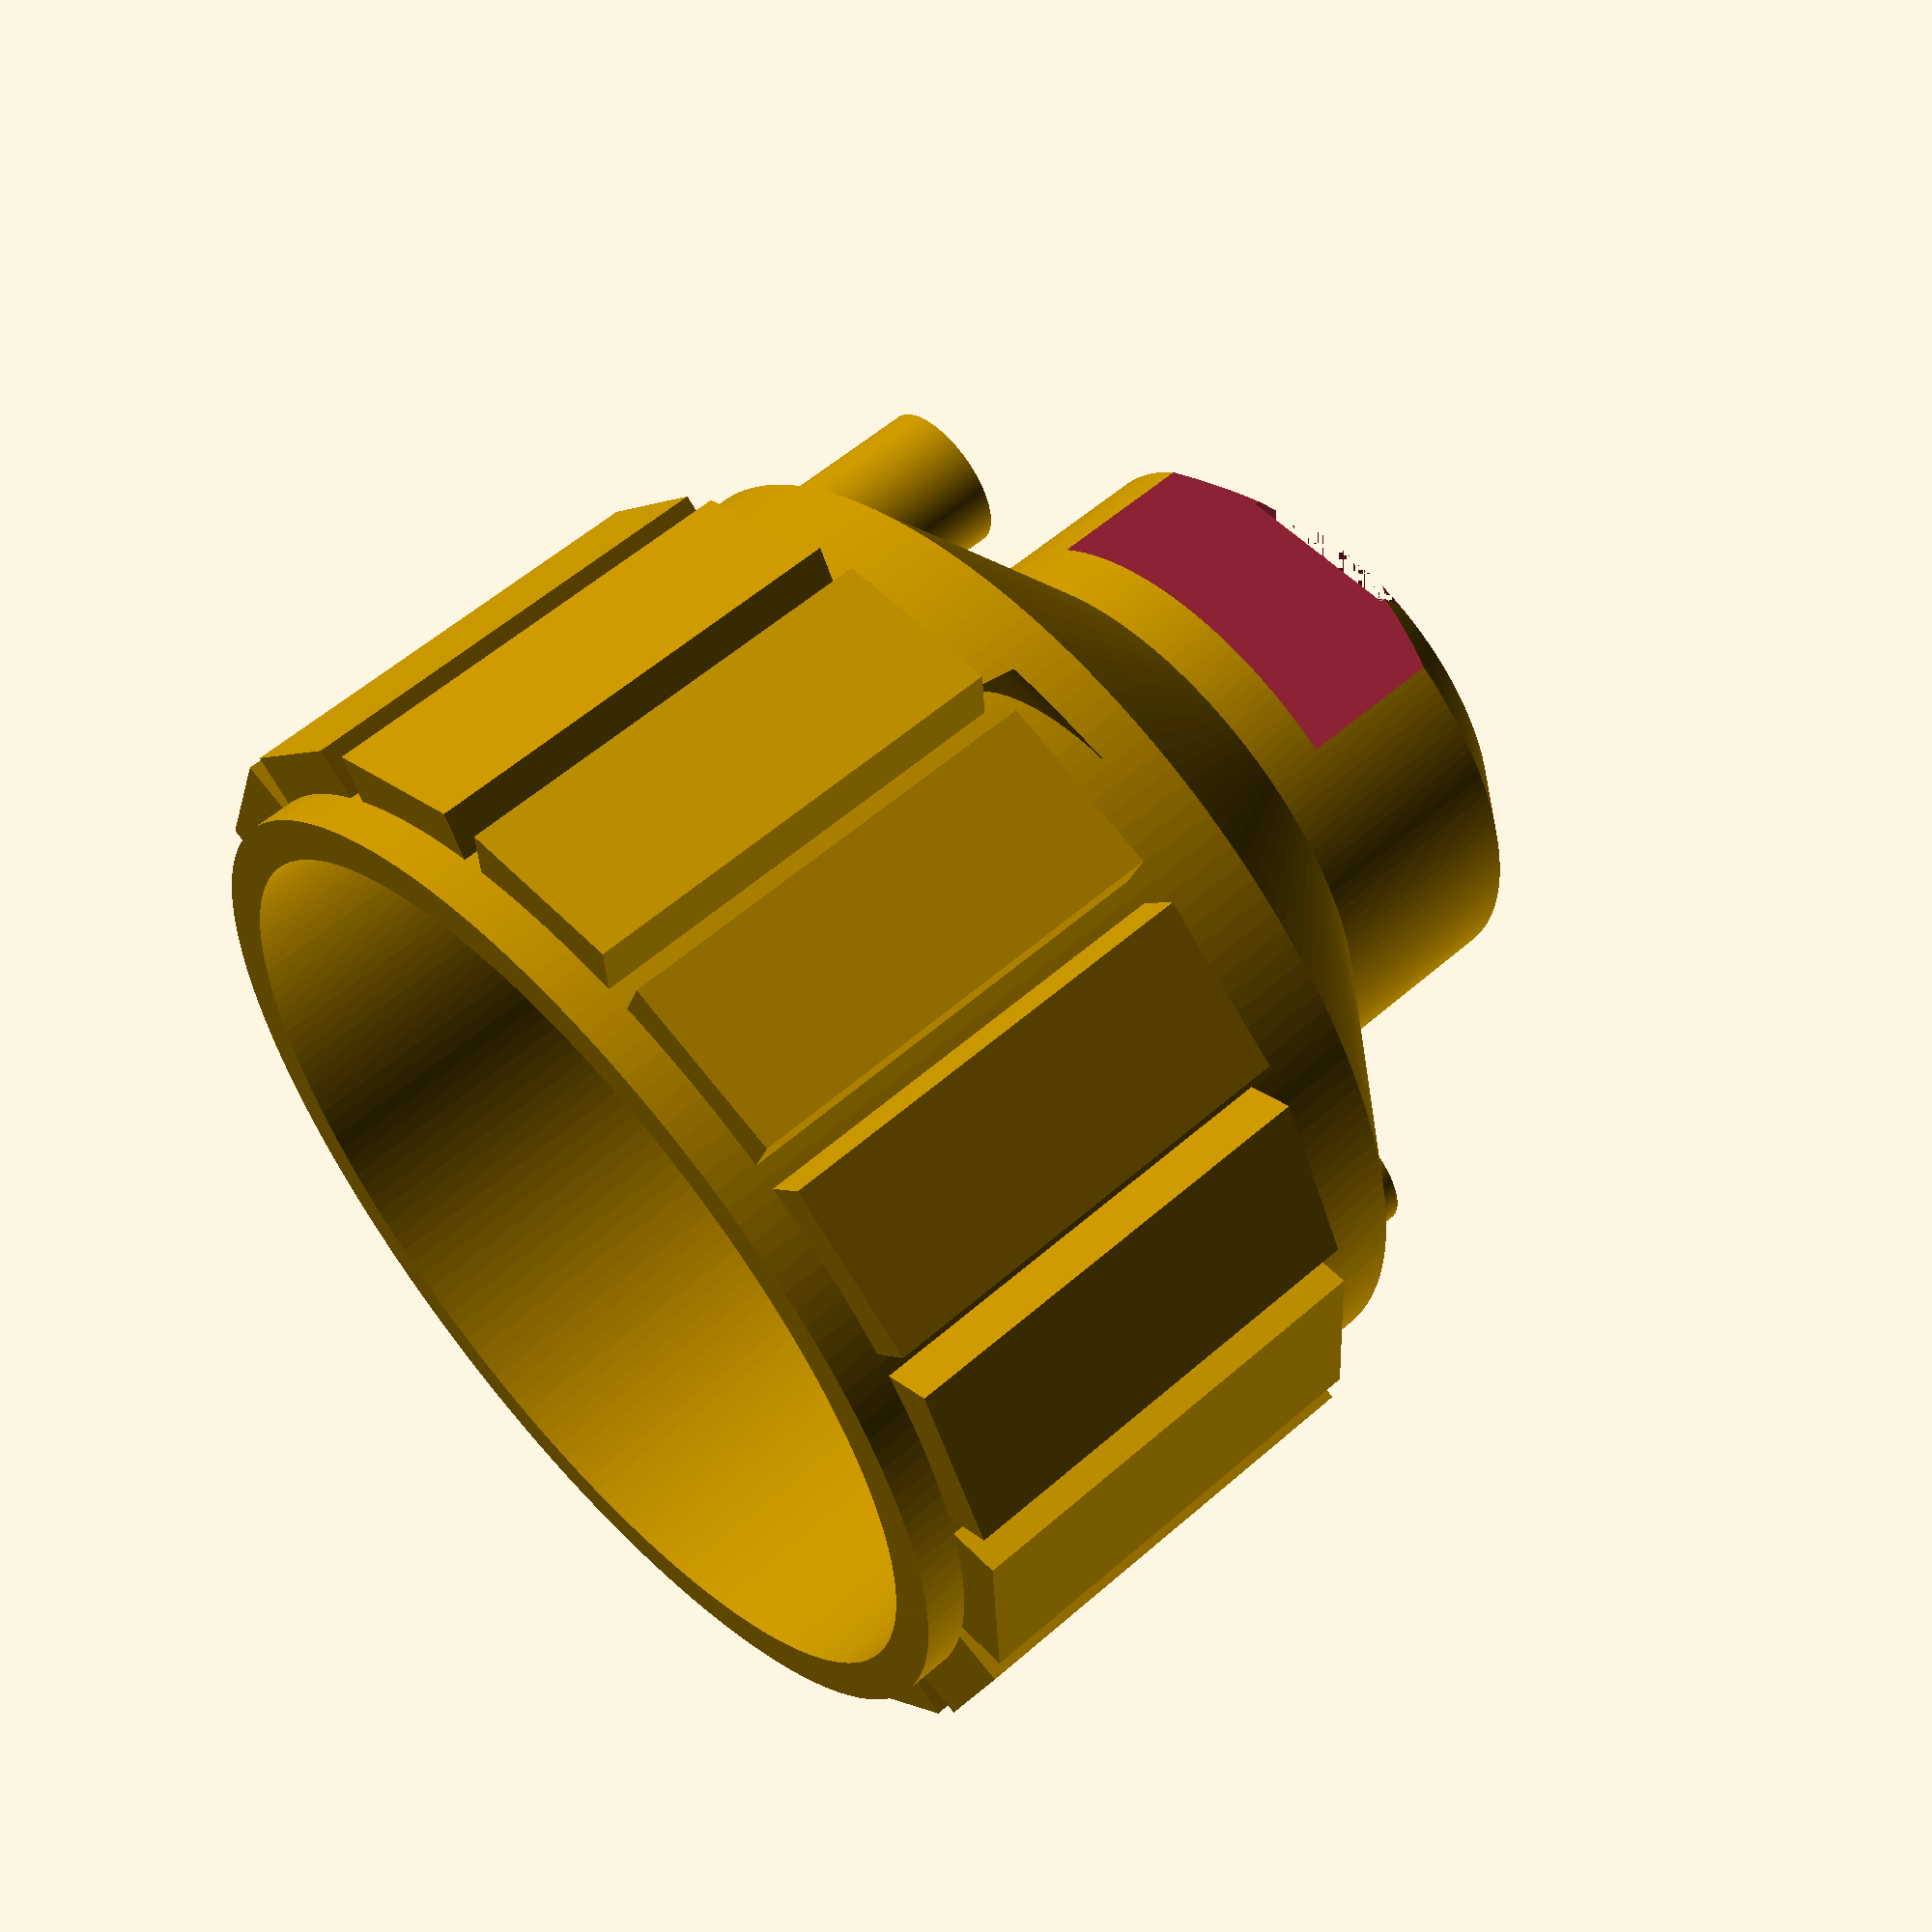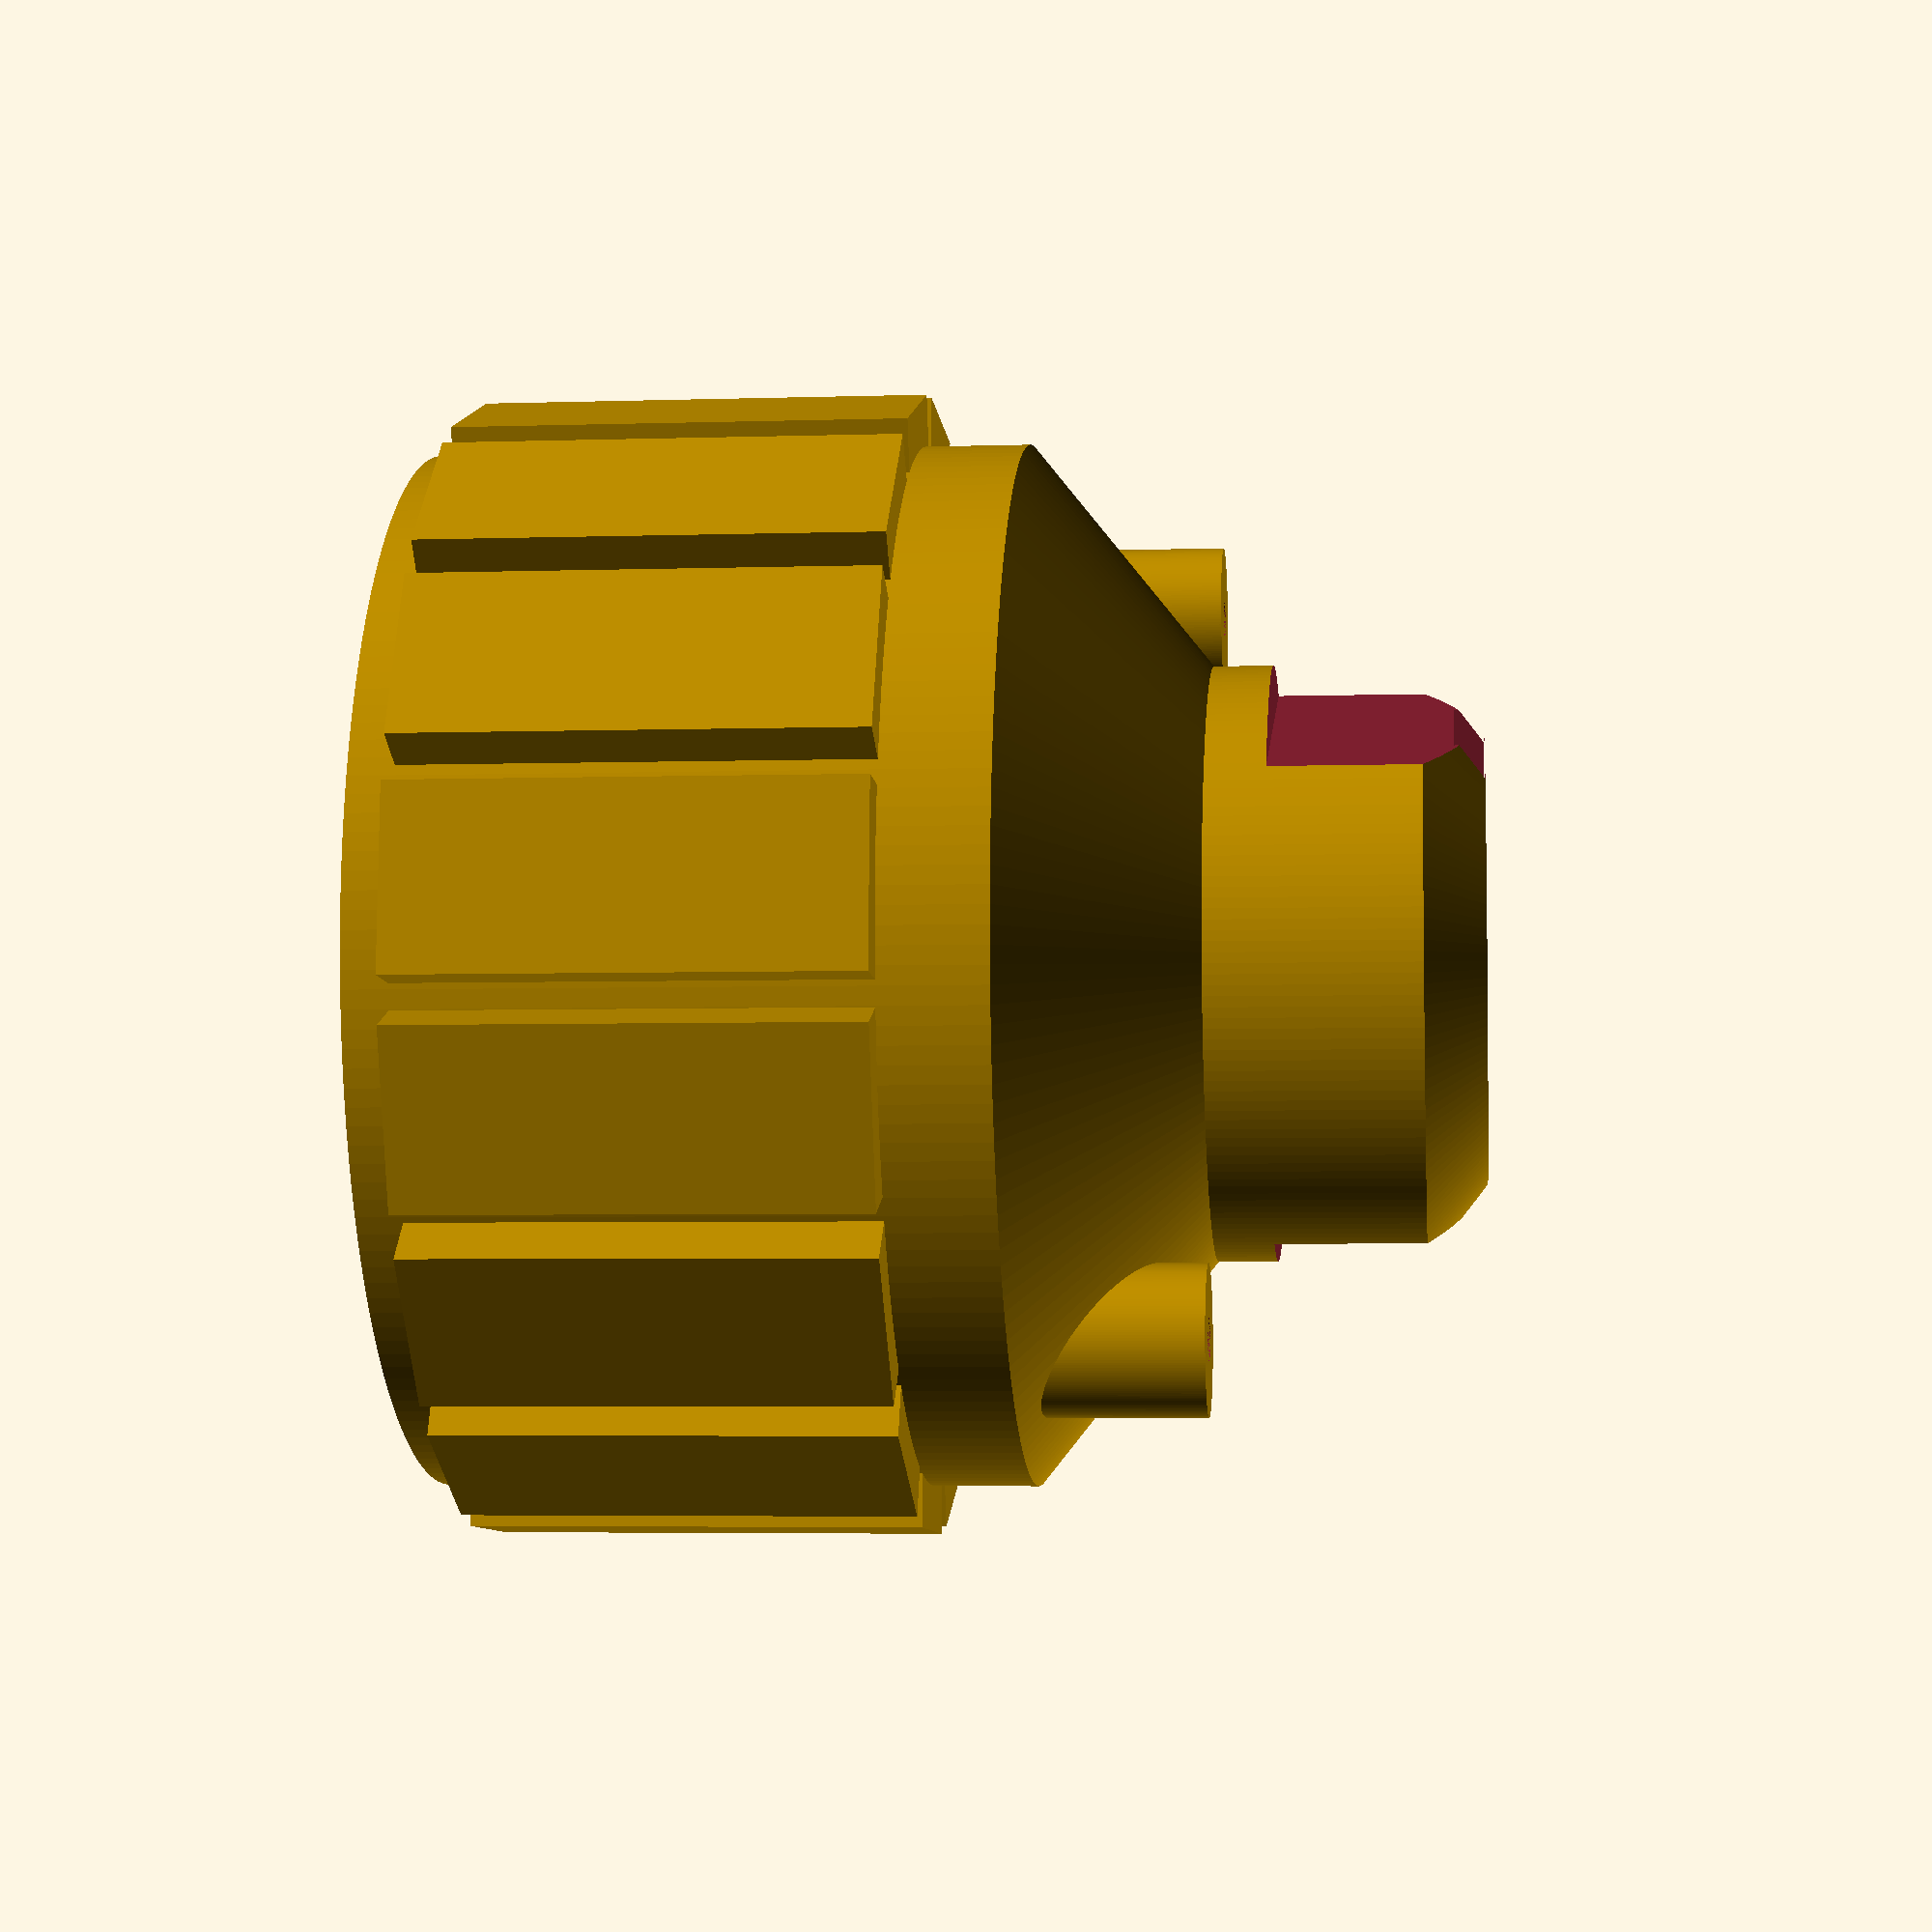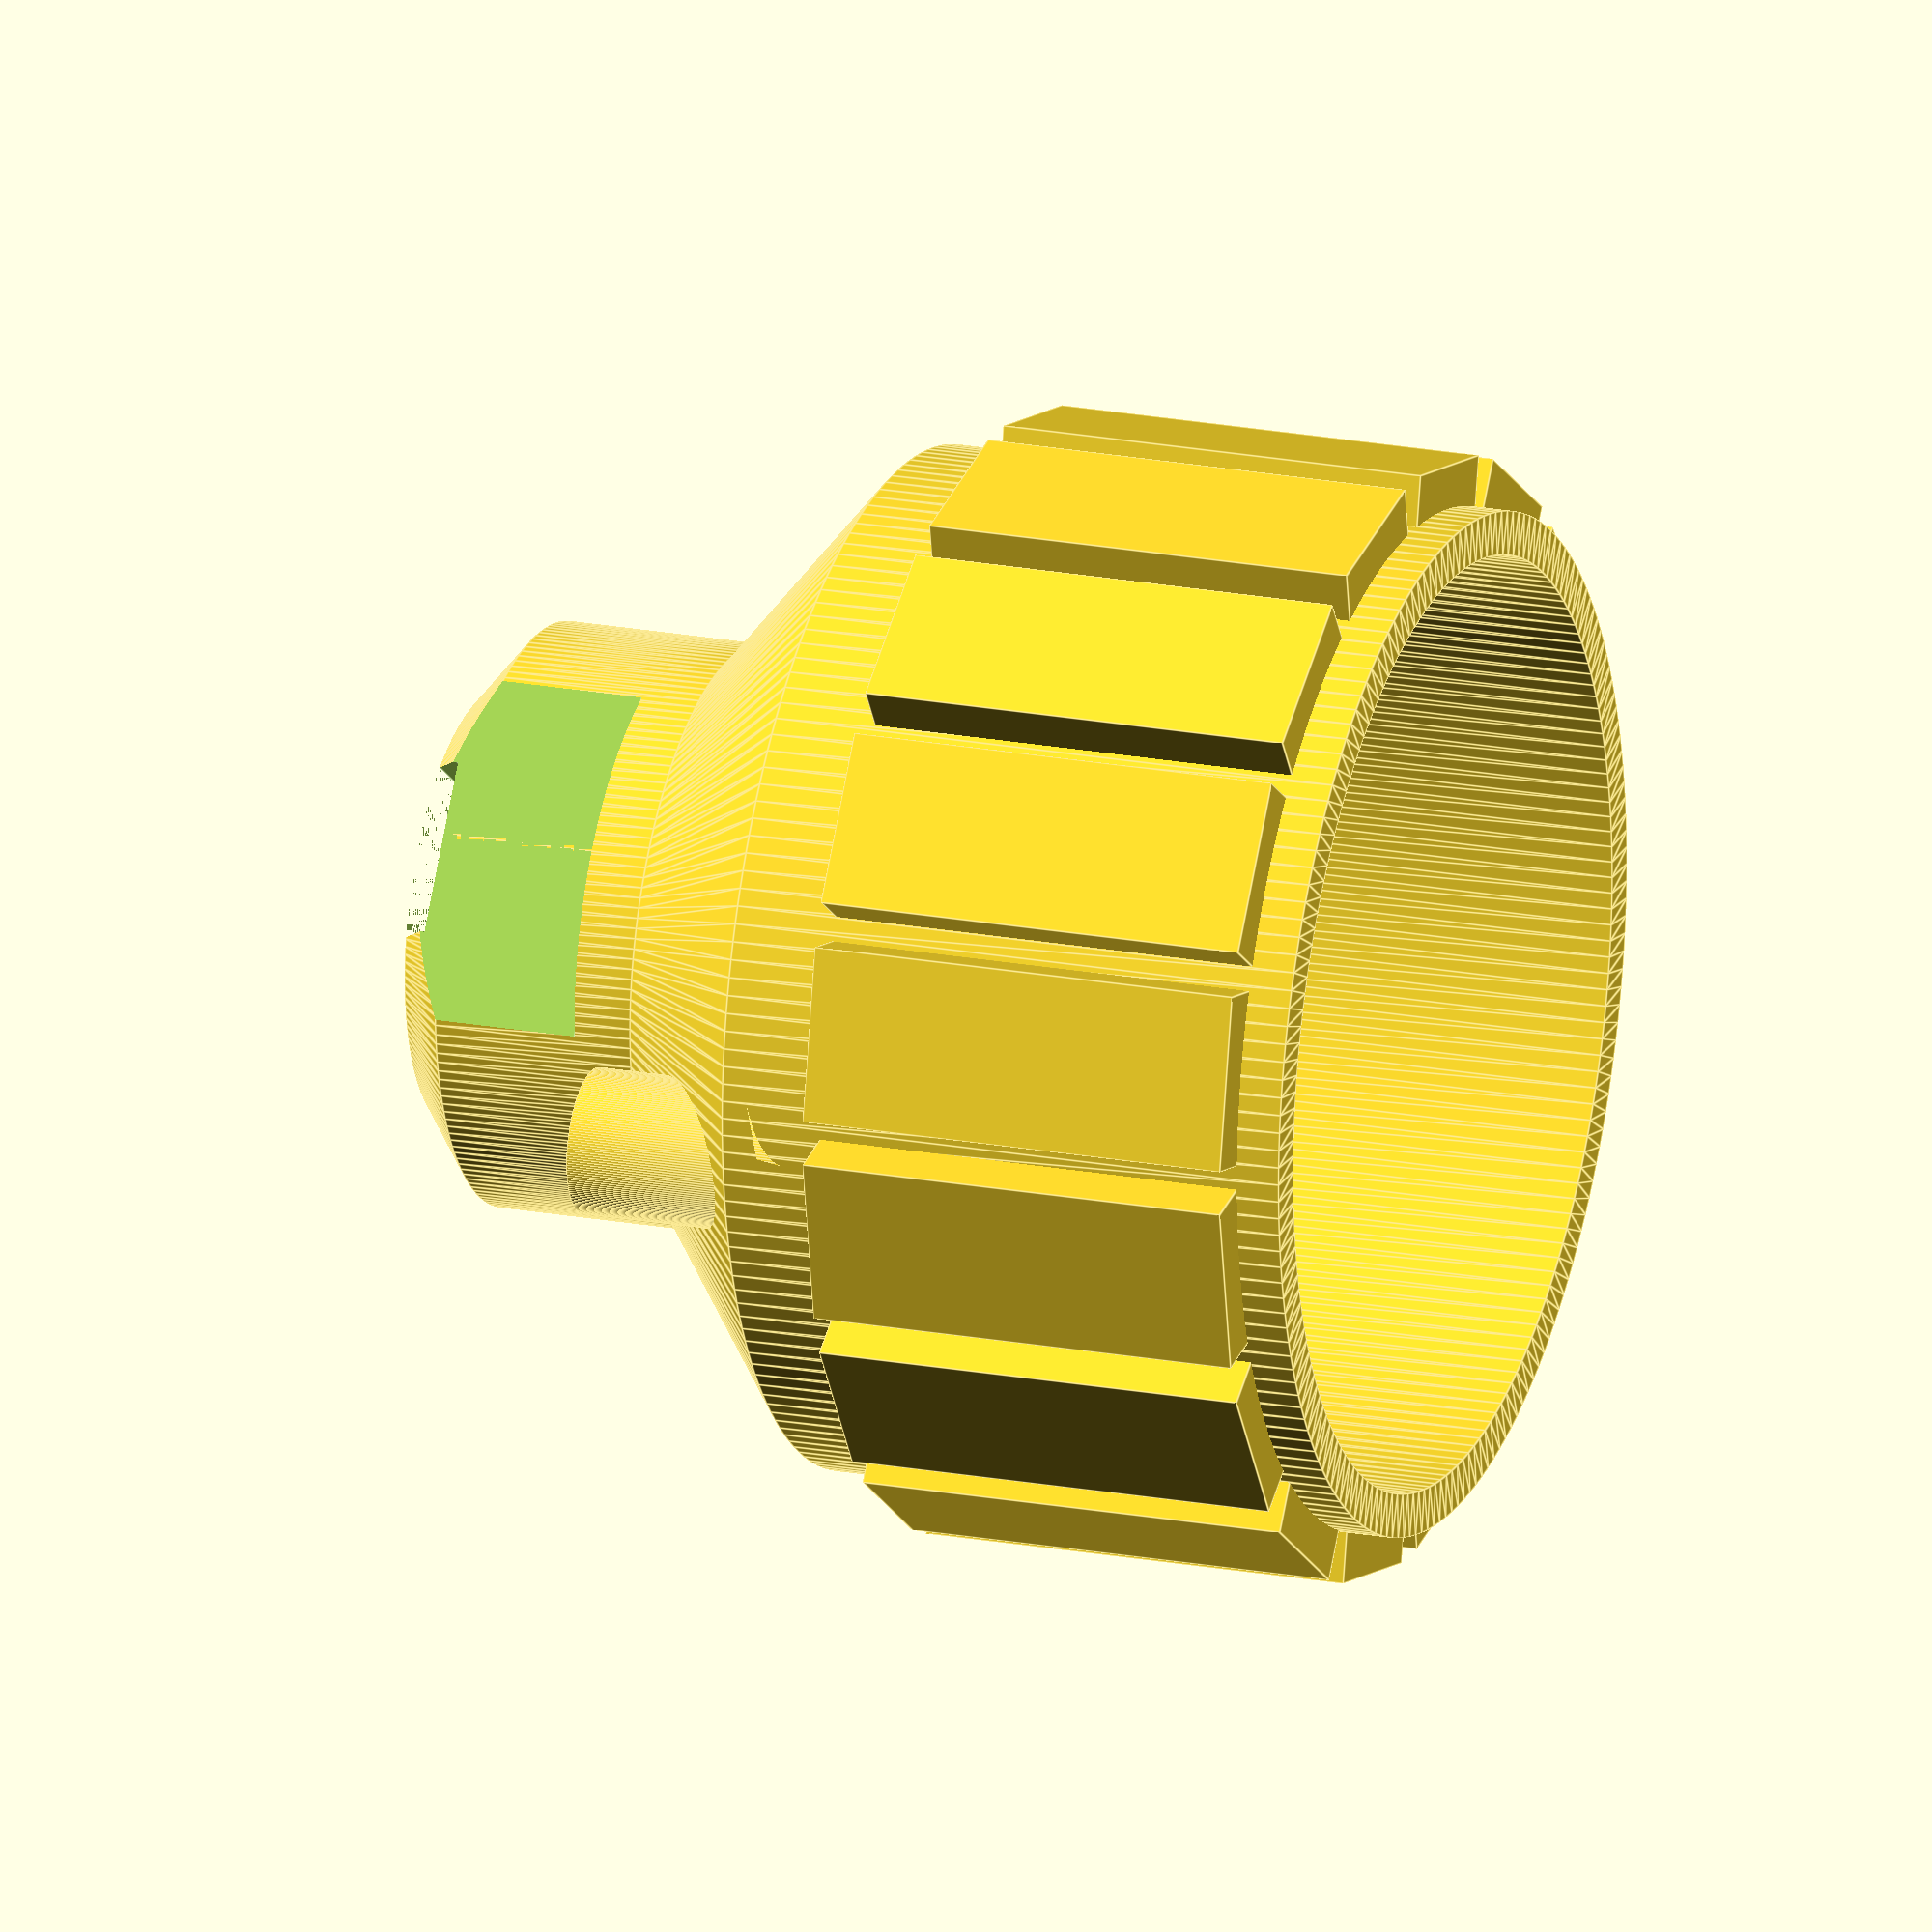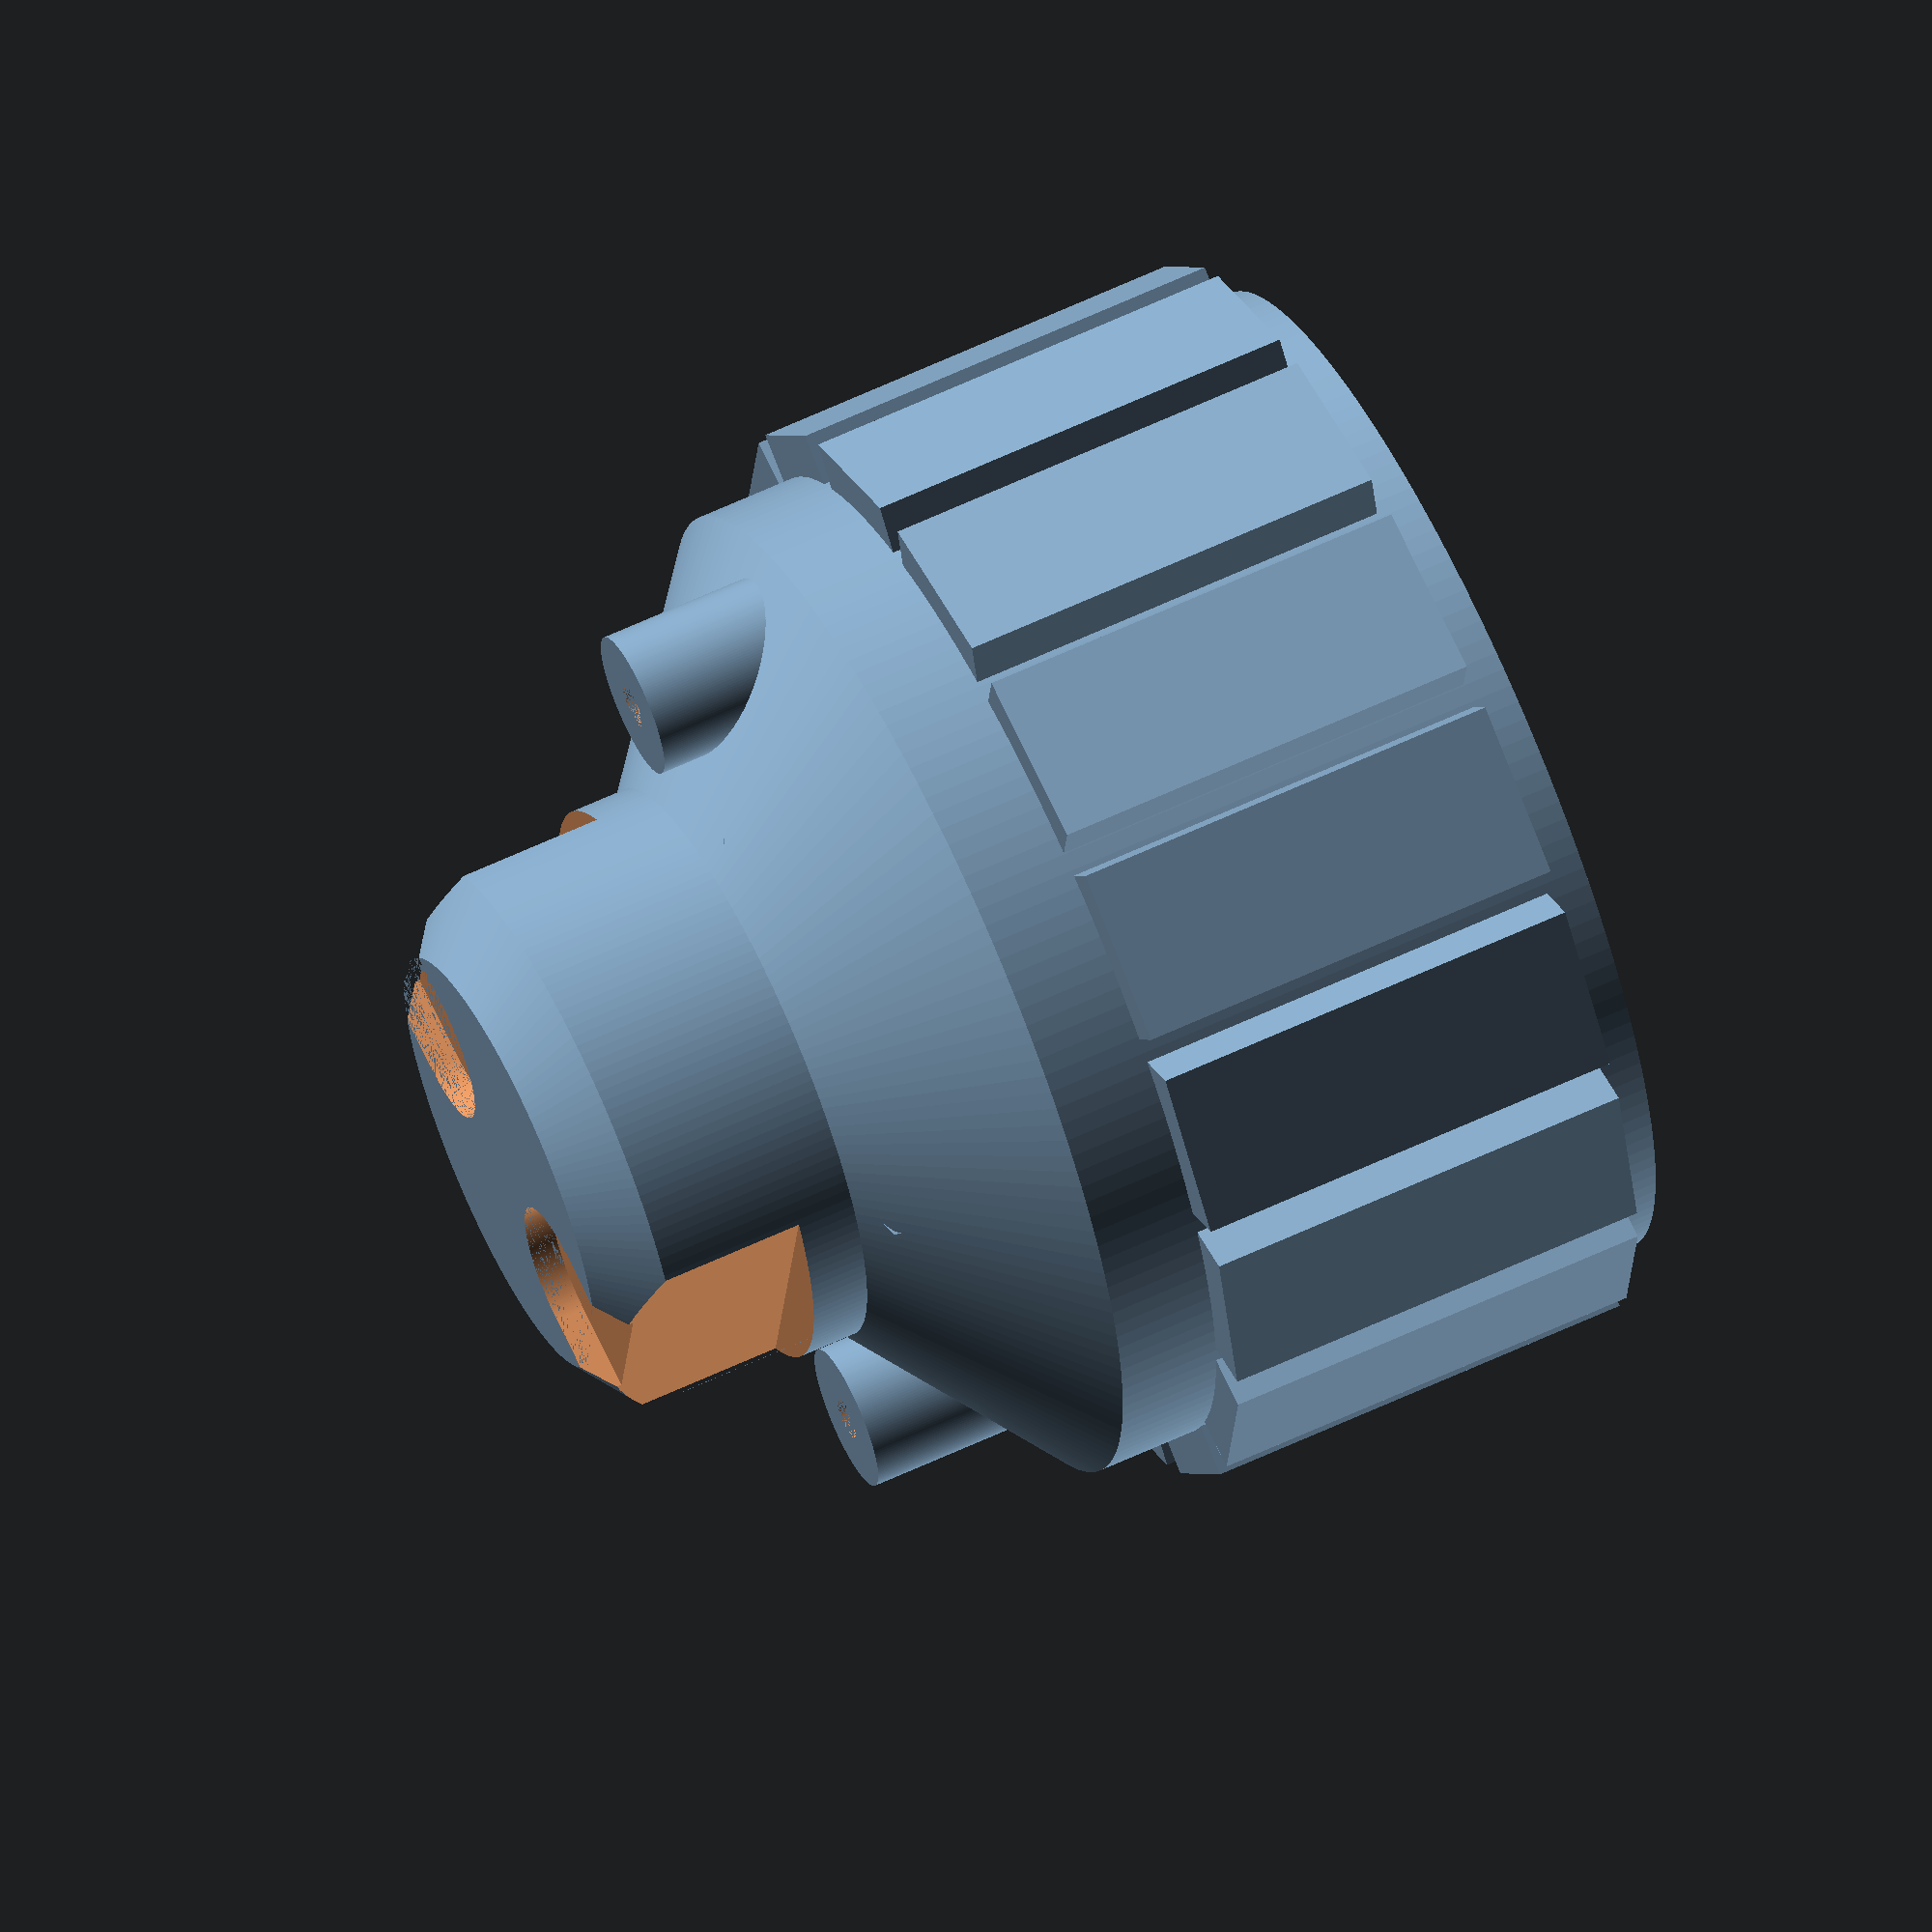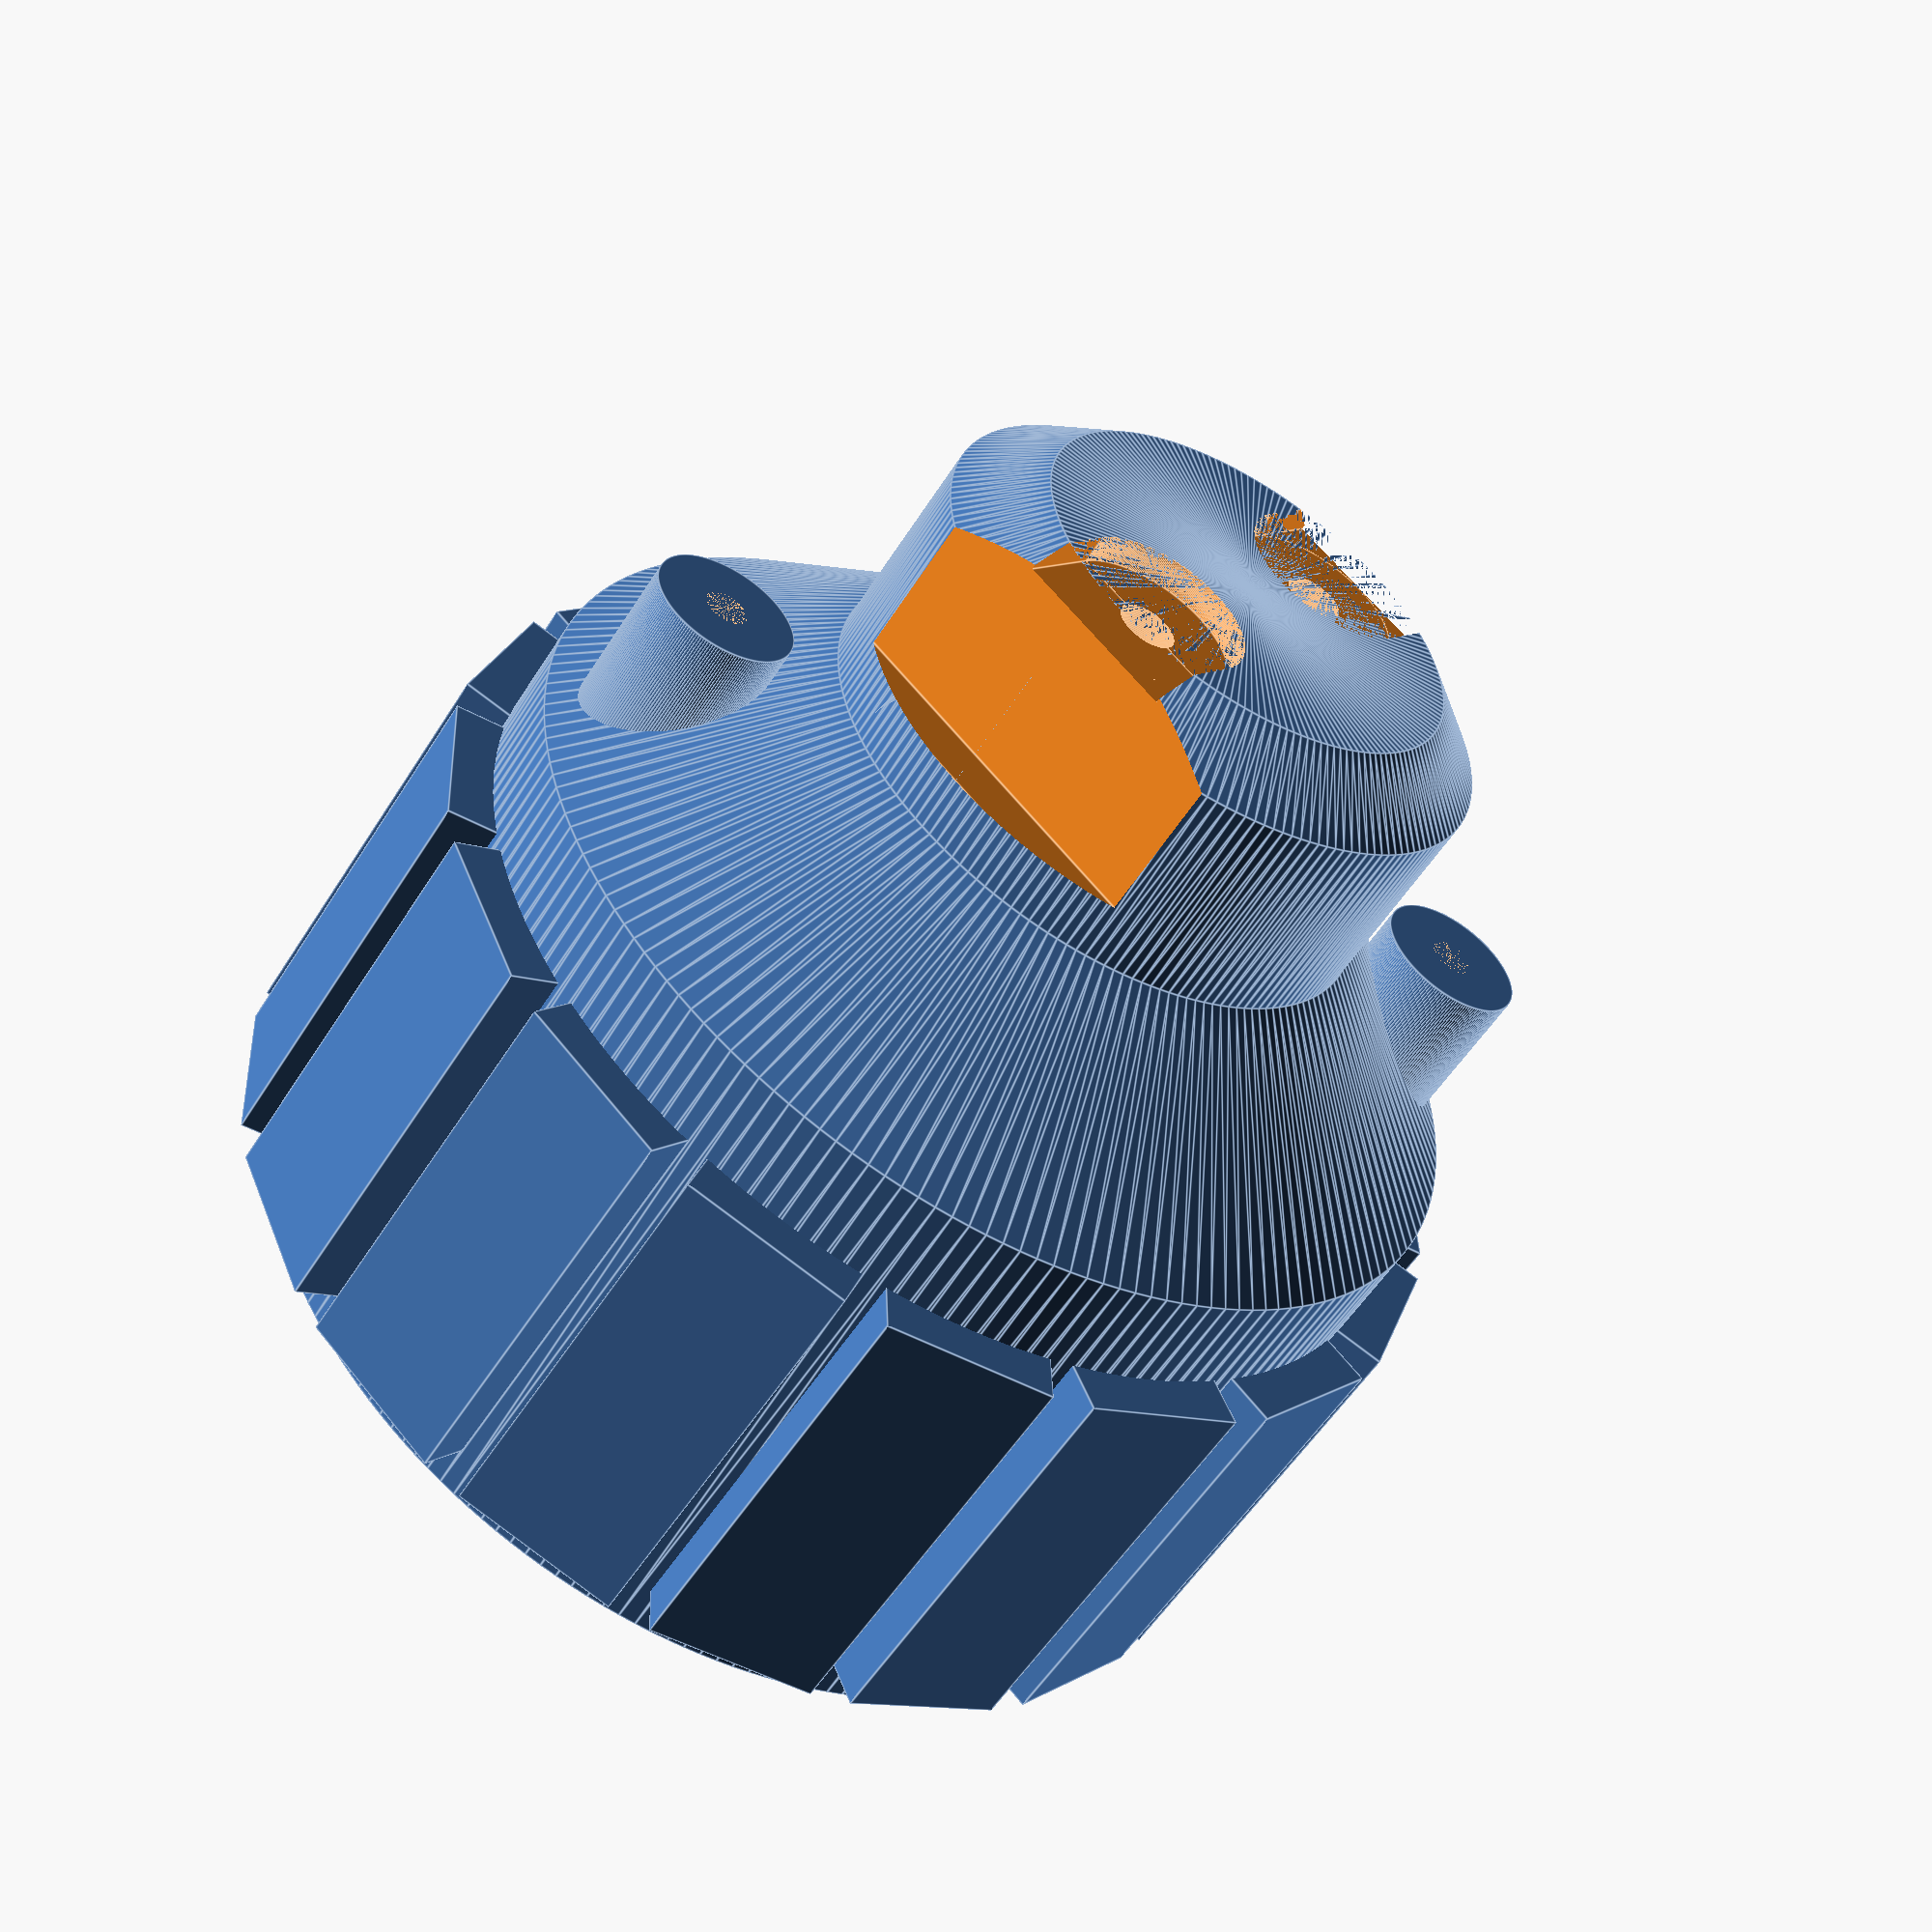
<openscad>
// TODO
// pin holes squared off [x]
// screw tubes set to right height
// screw tubes truncated


    bottom_circle_width = 15;
    bottom_circle_height = 2;
    
    plug_width = 20;
    plug_height = 7;
    grip_height = 26;

difference() {
   // for (i=[0:10:360]) 
 // rotate([0,0,i]) translate([0,0,h_ext+1.5*100/2-0.5]) cube([2,1.2*100,1.5*100],center=true);
    
 //    rotate_extrude($fn = 180)
 //      translate([0.5, 1, 0]) 
 //           circle(r = 1);
       
    

    

    
    rotate_extrude($fn = 180)
        translate([0,0,0]) 
           polygon( points=[[0,0], // middle
                    [bottom_circle_width/2,0], // diameter of bottom circle
                    [plug_width/2,bottom_circle_height], // diameter of top of socket
                    [plug_width/2,plug_height+bottom_circle_height], // diameter of top of socket bezel
                    [35/2,plug_height+bottom_circle_height+6], // diameter of plug neck at top
                    [35/2,plug_height+grip_height+bottom_circle_height], // outter diameter of grip
                    [32/2,plug_height+grip_height+bottom_circle_height], // inner diameter of grip
                    [32/2,plug_height+bottom_circle_height+7], // inner diameter of plug neck at top
                    [bottom_circle_width/2,plug_height+bottom_circle_height+3], // inner diameter at socket bezel at top
                    [(bottom_circle_width/2)-1.5,bottom_circle_height],
                    [0,bottom_circle_height],  // inner diameter of socket bezel at bottom
                    [0,bottom_circle_height], // thickness of bottom Y side 
                    [0,0]] ); // back to start
                    
                    
     // make holes for pins
     translate([-5,0,0]) 
        cylinder(d=2,h=3,center=false,$fn=180);
        
     translate([5,0,0])
        cylinder(d=2,h=3,center=false,$fn=180);
        
         // cutouts for pin thrust pad
     translate([-5,0,0]) 
        cylinder(d=6,h=1,center=false,$fn=360);
      //  cube([15,15,8],center=false);
        
     translate([5,0,0])
        cylinder(d=6,h=1,center=false,$fn=360);
        
      
    // square off pin holes
     translate([5,-3,0])
        cube([15,6,1],center=false);
        
     translate([-20,-3,0])
        cube([15,6,1],center=false);

        
     // crucial SGU10 slots
     
     translate([9,0,3])
        cube([2,15,8],center=true);
        
     translate([-9,0,3])
        cube([2,15,8],center=true);
        

        
}

    h_canal=30; 
    h_ext=3;
    d_lamp=20;

 for (i=[0:22.5:360]) 
  rotate([0,0,i]) translate([18,0,26]) cube([2,6,15],center=true);
  //translate([0,0,h_canal/2+h_ext-h_canal]) difference(){
  //      cylinder(d=d_lamp,h=h_canal,center=false,$fn=180);
  //      cylinder(d=d_lamp-2,h=h_canal+1,center=false,$fn=180);
 // }
 
    
          // make screw holders
     translate([-10,-10,plug_height+bottom_circle_height]) difference() {
        cylinder(d=5,h=10,center=false,$fn=180);
        cylinder(d=1.5,h=10,center=false,$fn=180);
     }
        
     translate([10,10,plug_height+bottom_circle_height]) difference() {
        cylinder(d=5,h=10,center=false,$fn=180);
        cylinder(d=1.5,h=10,center=false,$fn=180);
     }
       
 
 

 
  
</openscad>
<views>
elev=303.2 azim=266.5 roll=47.7 proj=p view=wireframe
elev=184.6 azim=288.5 roll=84.2 proj=p view=solid
elev=160.4 azim=34.3 roll=250.3 proj=o view=edges
elev=298.3 azim=171.3 roll=244.4 proj=o view=wireframe
elev=233.9 azim=47.4 roll=31.3 proj=p view=edges
</views>
